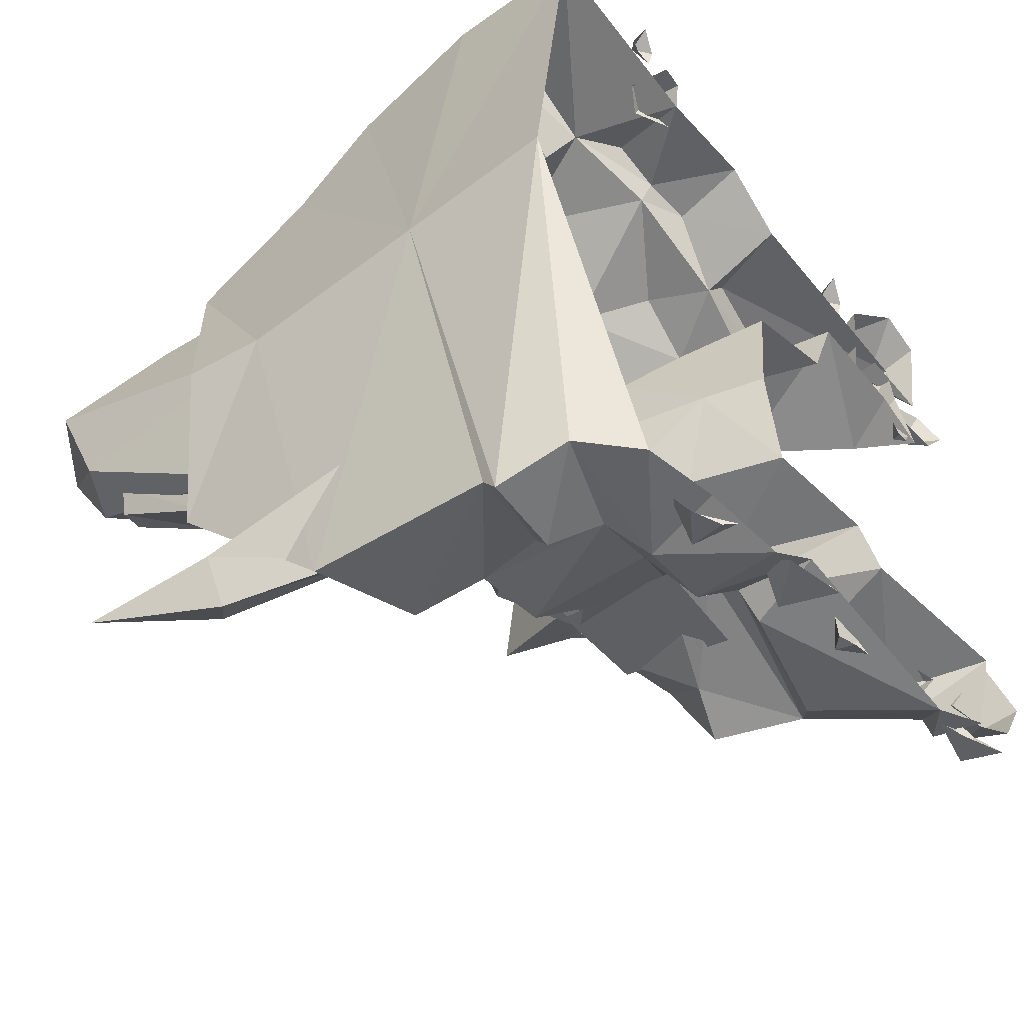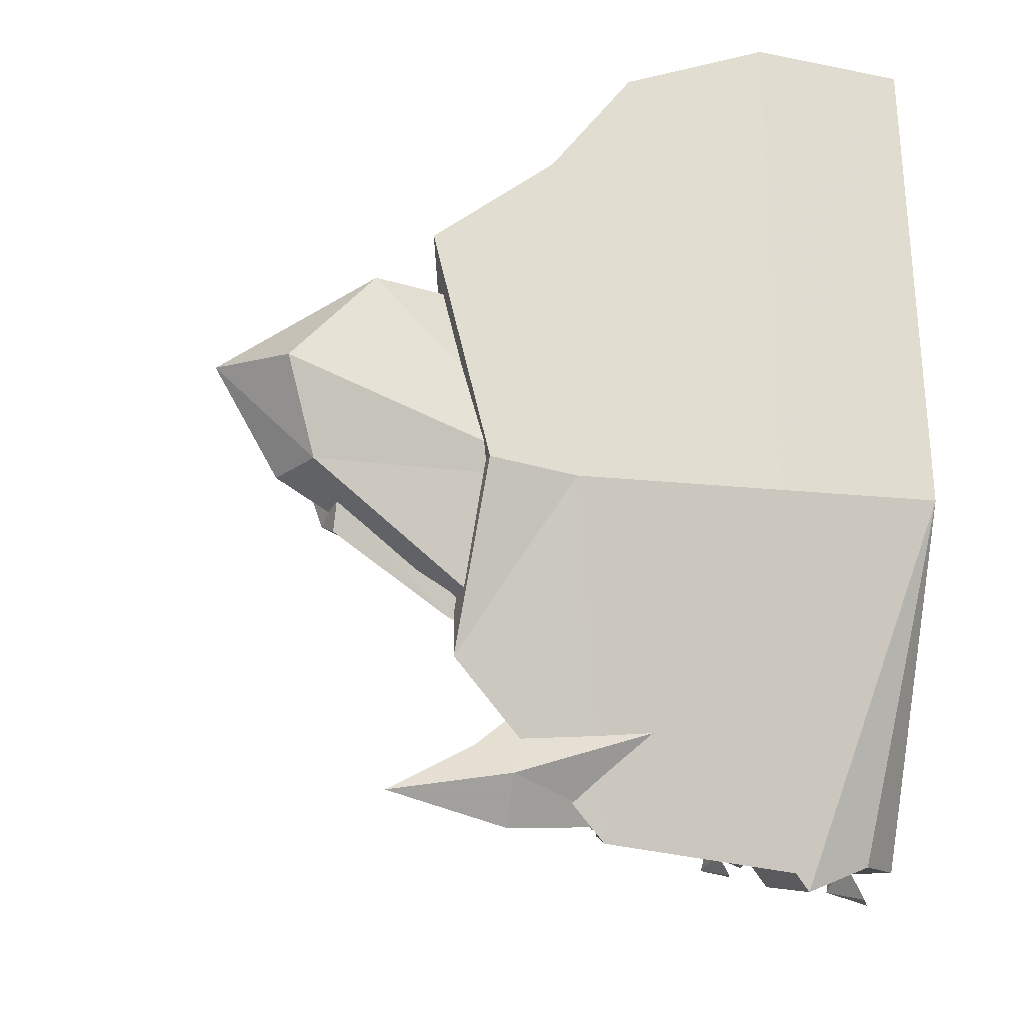
<metadata>
{"format":"obj","ext":"obj","renderer":"f3d","projection":"perspective","resolution":1024,"background":"white","views":[{"elev":-52.4,"azim":129.4,"up":"+Y"},{"elev":-15.2,"azim":76.0,"up":"+Y"}]}
</metadata>
<code>
g dongfang_yewai_359_donghou
v -61.14 -98.67 -7.301
v -42.04 -90.51 61.63
v -36.15 -8.451 39.1
v -50.77 -8.451 -7.052
v -50.77 -8.451 -7.052
v -36.15 -8.451 39.1
v -42.04 73.85 61.63
v -61.14 83.52 -7.301
v -153.3 -152.5 -24.14
v -252.3 -157.6 37.53
v -189.4 -161.6 108.8
v -120.2 -125.5 92.61
v -161.6 -9.391 176.3
v -90.33 -9.298 152.6
v -96.96 -85.17 146.3
v -163.1 -99.83 149.9
v -161.6 -9.391 176.3
v -166.4 79 170.7
v -94.53 65 144
v -90.33 -9.298 152.6
v -189.4 135.9 100.1
v -236.8 122.1 20.23
v -143.7 150.8 -21.73
v -108.4 136.1 82.4
v -166.4 79 170.7
v -189.4 135.9 100.1
v -108.4 136.1 82.4
v -94.53 65 144
v -42.04 -90.51 61.63
v -108.8 -102.4 76.46
v -84.9 -67.81 124.8
v -22.73 -65.74 114
v -61.14 -98.67 -7.301
v -139.7 -110.6 -18.53
v -85.9 -9.204 129.5
v -16.16 -9.017 115.4
v -22.73 -65.74 114
v -84.9 -67.81 124.8
v -24.21 53.54 105.4
v -16.16 -9.017 115.4
v -85.9 -9.204 129.5
v -87.94 55.57 116.6
v -98.52 99.2 71.71
v -61.14 83.52 -7.301
v -42.04 73.85 61.63
v -24.21 53.54 105.4
v -87.94 55.57 116.6
v -108.8 -102.4 76.46
v -120.2 -125.5 92.61
v -96.96 -85.17 146.3
v -84.9 -67.81 124.8
v -139.7 -110.6 -18.53
v -153.3 -152.5 -24.14
v -90.33 -9.298 152.6
v -85.9 -9.204 129.5
v -87.94 55.57 116.6
v -85.9 -9.204 129.5
v -90.33 -9.298 152.6
v -94.53 65 144
v -129.9 95.82 -13.72
v -98.52 99.2 71.71
v -108.4 136.1 82.4
v -143.7 150.8 -21.73
v -16.16 -9.017 115.4
v -24.21 53.54 105.4
v -16.16 -9.017 115.4
v -22.73 -65.74 114
v -213.6 126.3 -27.01
v -129.9 95.82 -13.72
v 231.4 -262.9 379.4
v 214.1 -245.7 288.5
v 200.3 -225.1 311.7
v 194.5 -280.1 288.6
v 173.7 -257.7 310.3
v 115.7 -208.9 205.7
v 162 -271.9 195
v 200.3 -225.1 311.7
v 173.7 -190.4 268.5
v 115.7 -208.9 205.7
v 173.7 -257.7 310.3
v 214.1 -245.7 288.5
v 194.5 -280.1 288.6
v 162 -271.9 195
v 195.9 -209 177.6
v 195.9 -209 177.6
v 173.7 -190.4 268.5
v 231.4 -262.9 379.4
v 231.4 -262.9 379.4
v 231.4 -262.9 379.4
v -289.2 -138.4 -29.75
v -247.7 98.14 -29.75
v -241.9 -158.6 48.66
v -239.9 -145.6 57.72
v -179.1 -152.3 54.09
v -183.5 -158.8 47.81
v -219.5 -146.5 81.5
v -169.5 -154.4 70.6
v -179.1 -152.3 54.09
v -239.9 -145.6 57.72
v -219.5 -146.5 81.5
v -228.1 -159.6 64.34
v -176.8 -159.3 58.69
v -169.5 -154.4 70.6
v -125.2 -135 52.54
v -125.2 -135 52.54
v -125.2 -135 52.54
f 1 2 3
f 3 4 1
f 5 6 7
f 7 8 5
f 9 10 11
f 11 12 9
f 13 14 15
f 15 16 13
f 17 18 19
f 19 20 17
f 21 22 23
f 23 24 21
f 25 26 27
f 27 28 25
f 29 30 31
f 31 32 29
f 30 29 33
f 33 34 30
f 35 36 37
f 37 38 35
f 39 40 41
f 41 42 39
f 43 44 45
f 45 46 47
f 47 43 45
f 48 49 50
f 50 51 48
f 49 48 52
f 52 53 49
f 54 55 51
f 51 50 54
f 56 57 58
f 58 59 56
f 60 61 62
f 62 63 60
f 61 56 59
f 59 62 61
f 12 11 16
f 16 15 12
f 6 64 65
f 66 3 67
f 65 7 6
f 3 2 67
f 22 68 23
f 43 69 44
f 70 71 72
f 73 74 75
f 75 76 73
f 77 78 79
f 79 80 77
f 81 82 83
f 83 84 81
f 71 85 86
f 86 72 71
f 73 87 74
f 80 88 77
f 81 89 82
f 9 90 10
f 22 91 68
f 92 93 94
f 94 95 92
f 96 97 98
f 98 99 96
f 100 101 102
f 102 103 100
f 94 104 95
f 97 105 98
f 102 106 103
g dongfang_yewai_359_donghou
v -19.01 -153.2 177.6
v -86.59 -153.2 176.8
v -86.59 -195.3 160.2
v -19.01 -188.9 165
v -86.59 -195.3 160.2
v -86.59 -222.1 71.13
v -19.01 -188.9 165
v -19.01 -211.3 71.13
v -96.37 -4.561 229.5
v -92.87 73.81 213.1
v -140.8 73.81 200.7
v -131 -4.561 222.6
v -161.5 -4.561 180.2
v -167 73.81 173.4
v -165.9 -4.561 78.78
v -170 73.81 53.32
v -81.16 -100.2 195.3
v -90.98 -34.46 220.6
v -128.1 -34.46 218.4
v -135.3 -100.2 191.1
v -135.3 -100.2 191.1
v -128.1 -34.46 218.4
v -163 -34.46 168.6
v -164.7 -100.2 149.5
v -167.9 -34.46 95.98
v -169.6 -100.2 95.98
f 107 108 109
f 109 110 107
f 111 112 113
f 112 114 113
f 115 116 117
f 117 118 115
f 119 118 117
f 117 120 119
f 121 119 120
f 120 122 121
f 123 124 125
f 125 126 123
f 127 128 129
f 129 130 127
f 130 129 131
f 131 132 130
g dongfang_yewai_359_donghou
v -62.38 -252 13.77
v -31 -256.6 -18.71
v -29.7 -242.1 1.902
v -59.39 -205.2 9.533
v -84.49 -233.1 -17.82
v -71.9 -261 -29.53
v -123.4 -16.98 223.8
v -76.75 -191 158
v -31.76 -189.6 162.3
v 24.3 -8.672 244.7
v -208.7 199.5 80.14
v -246.3 210.3 -19.04
v -236.8 122.1 20.23
v -189.4 135.9 100.1
v 193 302.4 -15.87
v 193 312.4 91.9
v 232.8 -42.08 100.6
v 232.8 -42.08 -15.87
v -85.76 217.6 52.66
v -99.24 233.5 47.32
v -200.9 219.5 64.47
v -208.7 199.5 80.14
v -49.15 187.3 194
v -91.56 178.5 190.3
v -123.4 -16.98 223.8
v 24.3 -8.672 244.7
v 175.8 -314.9 67.14
v 176.3 -302.2 76.74
v 200.6 200.9 256.1
v 209.4 133.4 345.4
v 232.8 -41.93 248.5
v -140.8 -169.6 160
v -161.6 -9.391 176.3
v -163.1 -99.83 149.9
v 85.02 -276.2 50.4
v 95.11 -263.8 98.97
v 80.17 -245.2 156.6
v 36.03 -253.1 147.4
v -120.2 205.3 109.3
v -149.4 202.2 119.4
v -138.4 132.9 179.3
v -138.4 132.9 179.3
v -166.4 79 170.7
v -161.6 -9.391 176.3
v 149.4 -35.22 317
v 204.9 -166.5 328.1
v 238 -33.83 311.2
v 149.4 -35.22 317
v 209.4 133.4 345.4
v 88.93 141.9 275.5
v 93.24 -25.12 272.1
v 39.73 -102.4 205.4
v 18.84 -175.5 196.6
v 47.44 -190.1 162.7
v -40.14 -207.9 51.34
v -9.775 -266.8 44.27
v 33.54 -256.5 55.81
v -189.4 -161.6 108.8
v -252.3 -157.6 37.53
v -193.2 -208.1 80.14
v -213.8 -250.1 -19.04
v -243.1 -215.5 10.02
v 124.8 -293.4 -15.87
v 162.7 -294.7 17.63
v -151.1 -230.7 131.2
v -109.6 -223.2 114.4
v -242.2 162 -22.92
v -247.7 98.14 -29.75
v -31.76 -189.6 162.3
v -25.27 -201.9 80.14
v -11.16 -211.2 127
v 238 -33.83 311.2
v 204.9 -166.5 328.1
v 181.5 -286.6 216.8
v 238 -33.83 311.2
v -59.28 -228.5 -19.04
v -12.18 -266.6 -19.04
v -9.775 -266.8 44.27
v -60.18 -213.8 42.24
v -59.28 -228.5 -19.04
v -78.4 -233.1 39.35
v -170.1 -230.8 62.96
v -60.18 -213.8 42.24
v -193.2 -208.1 80.14
v -170.1 -230.8 62.96
v -78.4 -233.1 39.35
v -59.28 -228.5 -19.04
v -60.18 -213.8 42.24
v -78.4 -233.1 39.35
v -193.2 -208.1 80.14
v -60.18 -213.8 42.24
v -40.14 -207.9 51.34
v 85.02 -276.2 50.4
v 53.11 -288.5 36.09
v 162.7 -294.7 17.63
v 53.11 -288.5 36.09
v 57.57 -273.4 -17.32
v 124.8 -293.4 -15.87
v 162.7 -294.7 17.63
v -60.18 -213.8 42.24
v 95.11 -263.8 98.97
v 112.8 -304.7 75.8
v 175.8 -314.9 67.14
v 176.3 -302.2 76.74
v 95.11 -263.8 98.97
v 85.02 -276.2 50.4
v 112.8 -304.7 75.8
v 162.7 -294.7 17.63
v 175.8 -314.9 67.14
v 112.8 -304.7 75.8
v 47.44 -190.1 162.7
v -31.76 -189.6 162.3
v 2.309 -187.9 131.6
v 33.54 -256.5 55.81
v 36.03 -253.1 147.4
v 80.17 -245.2 156.6
v 2.309 -187.9 131.6
v -11.16 -211.2 127
v 100.6 -270.4 199.6
v 176.3 -302.2 76.74
v 181.5 -286.6 216.8
v -25.27 -201.9 80.14
v -40.14 -207.9 51.34
v -31.76 -189.6 162.3
v -11.16 -211.2 127
v 2.309 -187.9 131.6
v -40.14 -207.9 51.34
v -280.1 -208.1 -19.04
v -271 -169.9 28.8
v -289.2 -138.4 -29.75
v 97.3 -227.8 189.1
v 47.44 -190.1 162.7
v 100.6 -270.4 199.6
v 181.5 -286.6 216.8
v 97.3 -227.8 189.1
v 181.5 -286.6 216.8
v 121.9 -150.5 273.2
v 85.37 -152 235.9
v 39.73 -102.4 205.4
v 93.24 -25.12 272.1
v 100.6 -270.4 199.6
v 18.84 -175.5 196.6
v 85.02 -276.2 50.4
v 24.3 -8.672 244.7
v -149.4 202.2 119.4
v -99.24 233.5 47.32
v -78.61 225.6 -19.04
v -246.3 210.3 -19.04
v -200.9 219.5 64.47
v -200.9 219.5 64.47
v -99.24 233.5 47.32
v -85.76 217.6 52.66
v -78.61 225.6 -19.04
v 3.218 252.3 54.05
v -85.76 217.6 52.66
v -68.8 231.9 103.2
v -13.16 235.5 95.21
v 148.9 323.7 69.33
v 193 302.4 -15.87
v 73.34 278.7 68.62
v -37.06 263.4 41.19
v -85.76 217.6 52.66
v 3.218 252.3 54.05
v 1.956 267.8 44.09
v -78.61 225.6 -19.04
v -85.76 217.6 52.66
v -37.06 263.4 41.19
v -31.94 270.2 -18.79
v 73.34 278.7 68.62
v 38.51 285.1 47.09
v 1.956 267.8 44.09
v 38.51 285.1 47.09
v 50.31 263 -18.45
v -120.2 205.3 109.3
v 73.34 278.7 68.62
v 39.68 269.5 153.2
v 84.39 255.3 91.3
v 39.68 269.5 153.2
v -36.28 211.8 153.3
v 21.74 207.7 162.2
v 87.63 253.8 168
v 39.68 269.5 153.2
v 73.34 278.7 68.62
v -36.28 211.8 153.3
v 21.74 207.7 162.2
v 84.39 255.3 91.3
v 87.63 253.8 168
v 193 312.4 91.9
v 87.63 253.8 168
v 73.34 278.7 68.62
v 84.39 255.3 91.3
v 193 312.4 91.9
v 148.9 323.7 69.33
v 148.9 323.7 69.33
v 193 312.4 91.9
v 193 302.4 -15.87
v 50.31 263 -18.45
v 38.51 285.1 47.09
v 200.6 200.9 256.1
v 193 275.8 195.6
v 107.7 217.8 219.9
v 121.3 257.6 204.3
v 193 275.8 195.6
v 6.437 173.4 233.7
v 52.74 189 217
v 87.63 253.8 168
v 121.3 257.6 204.3
v 47.25 144.2 227.8
v 47.25 144.2 227.8
v 6.437 173.4 233.7
v 24.3 -8.672 244.7
v 52.74 189 217
v 207.8 98.91 385.8
v 190.1 29.83 493.4
v 243.3 25.81 451.2
v 190.1 29.83 493.4
v 225.3 -40.05 429.9
v 243.3 25.81 451.2
v 114.1 -144.5 252.2
v 204.5 -153.8 277.2
v 139 -72.99 361.5
v 227.1 -43.48 251.7
v 207.8 98.91 385.8
v 243.3 25.81 451.2
v 83.03 110.4 265.8
v 129 90.09 426.1
v 204.1 83.64 284.7
v 204.1 83.64 284.7
v 225.3 -40.05 429.9
v 204.5 -153.8 277.2
v 187.8 -45.16 449.4
v 225.3 -40.05 429.9
v 190.1 29.83 493.4
v 129 90.09 426.1
v -32.81 -52.57 215.3
v -91.55 -46.64 209.3
v -98.07 -100.7 217.3
v -63.35 -125.7 255.3
v -101.6 -139.1 164.5
v -28.61 -166.3 158.2
v -98.07 -100.7 217.3
v -28.61 -166.3 158.2
v -32.81 -52.57 215.3
v -63.35 -125.7 255.3
v -101.6 -139.1 164.5
v -98.07 -100.7 217.3
v -91.55 -46.64 209.3
v -13.42 156.1 240.2
v -45.5 145.7 236.3
v -21.15 97.2 267.4
v 23.01 93.57 285.3
v 23.01 93.57 285.3
v -21.15 97.2 267.4
v -37.93 70.78 185.3
v 29.43 62.46 179.2
v -13.42 156.1 240.2
v 23.01 93.57 285.3
v 29.43 62.46 179.2
v -11.78 148.9 178.8
v -45.5 145.7 236.3
v -13.42 156.1 240.2
v -11.78 148.9 178.8
v -75.66 131.9 173.4
v -21.15 97.2 267.4
v -45.5 145.7 236.3
v -75.66 131.9 173.4
v -37.93 70.78 185.3
v 13.09 43.39 201.9
v -29.47 45.62 212.6
v -29.06 -4.656 255.3
v 3.098 -13.84 268.2
v -37.43 -75.3 207.2
v 3.098 -13.84 268.2
v -29.06 -4.656 255.3
v 14.62 -94.42 202
v 13.09 43.39 201.9
v 3.098 -13.84 268.2
v -37.43 -75.3 207.2
v -29.06 -4.656 255.3
v -29.47 45.62 212.6
v 14.62 -94.42 202
v 190.1 29.83 493.4
v 187.8 -45.16 449.4
v 225.3 -40.05 429.9
v -63.35 -125.7 255.3
v 193 275.8 195.6
v -250.4 -229.5 7.645
v -280.1 -208.1 -19.04
v -213.8 -250.1 -19.04
v -250.4 -229.5 7.645
v -213.8 -250.1 -19.04
v -243.1 -215.5 10.02
v -280.1 -208.1 -19.04
v -250.4 -229.5 7.645
v -243.1 -215.5 10.02
v -243.1 -215.5 10.02
v -252.3 -157.6 37.53
v -271 -169.9 28.8
v -252.3 -157.6 37.53
v -289.2 -138.4 -29.75
v -271 -169.9 28.8
v -280.1 -208.1 -19.04
v -262.6 236.9 9.32
v -231.7 259.8 -38.4
v -266.8 250.9 -37.05
v -276.3 188.9 -22.58
v -223.6 197.9 -1.625
v -203.9 235.3 1.425
v -273.9 147.4 -3.849
v -293 147.8 -33.21
v -281.8 133.4 -26.54
v -245.2 136.4 -23.09
v -258.9 171.4 -17.15
v -280.7 176.1 -22.32
v -261.9 -130.8 100.2
v -258.7 -128.9 88.13
v -263.4 -131.5 84.9
v -256.8 -176.4 19.24
v -234.7 -167 25.97
v -247.7 -151.5 54.21
v -262.6 -152 51.15
v -244.3 -149.7 13.69
v -254.8 -139.8 50.81
v -247.7 -151.5 54.21
v -234.7 -167 25.97
v -244.3 -149.7 13.69
v -267.2 -153.6 6.093
v -266.9 -138.7 45.21
v -254.8 -139.8 50.81
v -267.2 -153.6 6.093
v -256.8 -176.4 19.24
v -262.6 -152 51.15
v -266.9 -138.7 45.21
v -261.9 -130.8 100.2
v -263.4 -131.5 84.9
v -258.7 -128.9 88.13
v -261.9 -130.8 100.2
v -261.9 -130.8 100.2
v -306.9 -184.3 8.782
v -304.2 -204.5 -26.88
v -279.9 -211.3 -17.71
v -275.1 -178.6 -0.1019
v -292 -142.1 -25.23
v -315.4 -175 -33.24
v 86.83 -33.07 362.2
v 64.63 -35.73 255.3
v 127.9 -54.78 337.4
v 148.3 -35.88 393.7
v 109.9 50.04 363.4
v 109.1 1.377 378.4
v 109.1 1.377 378.4
v 86.36 19.57 363.5
v 64.63 -35.73 255.3
v 148.3 -35.88 393.7
v 76.99 -111 239.4
v 92.23 67.77 350.4
v 83.03 110.4 265.8
v 64.63 -35.73 255.3
v 86.36 19.57 363.5
v 92.23 67.77 350.4
v 86.36 19.57 363.5
v 109.9 50.04 363.4
v 92.23 67.77 350.4
v 129 90.09 426.1
v 127.9 -54.78 337.4
v 148.3 -35.88 393.7
v 86.83 -33.07 362.2
v 109.1 1.377 378.4
v 64.63 -35.73 255.3
v 64.63 -35.73 255.3
v 86.83 -33.07 362.2
v -193.9 235.3 -24.57
v -193.9 235.3 -24.57
v -228.1 -159.6 64.34
v -239.9 -145.6 57.72
v -241.9 -158.6 48.66
v -219.5 -146.5 81.5
v -239.1 151.7 6.106
v -225.2 155.4 43.47
v -239.6 179.2 39.88
v -247.6 180.3 -1.231
v -235.7 206.8 3.734
v -247.6 180.3 -1.231
v -239.6 179.2 39.88
v -221.8 200.4 43.83
v -193.8 198.9 89.13
v -229.2 178.1 89.41
v -203 154.8 79.68
v -203 154.8 79.68
v -229.2 178.1 89.41
v -229.2 178.1 89.41
v -193.8 198.9 89.13
v -267.8 -247.1 -1.553
v -258.9 -213.6 -7.422
v -275.5 -222.6 -12.34
v -276.7 -250.5 -30.99
v -242.8 -253.3 -19.4
v -235.1 -236 -6.593
v -110.1 -263.1 1.061
v -105.4 -275.5 -17.37
v -97.45 -268.6 -10.5
v -99.15 -244.8 -8.707
v -122.3 -252.8 -11.54
v -124.7 -266.8 -15.73
v 50.75 -300.2 5.788
v 78.49 -279.1 1.987
v 59.94 -274 4.733
v 33.31 -281.3 -19.71
v 58.29 -309.9 -23.02
v 78.86 -308.1 -13.21
v 65.72 124.9 300.7
v 82.06 167.6 233.8
v 70.14 72.58 262.9
v 65.72 124.9 300.7
v 141.2 88.27 308.5
v 122.8 165.9 263.8
v 82.06 167.6 233.8
v 65.72 124.9 300.7
v 70.14 72.58 262.9
v 141.2 88.27 308.5
v 129 90.09 426.1
v -165.8 239.9 -6.981
v -162.8 219.4 -16.17
v -155.1 229.3 -16.84
v -161.1 249.7 -27.78
v -182.2 240.4 -18.89
v -182.6 226.5 -13.92
v 55.78 291.7 3.38
v 72.25 285.3 -26.89
v 53.25 288.3 -24.1
v 32.08 265.4 -4.29
v 66.65 263.5 11.52
v 84.62 272.4 0.5525
v 18.84 -175.5 196.6
v 140.1 -109 333.8
v 129.5 -139.3 292.8
v 156.5 -121.9 315.9
v 199.1 -83.45 411.2
v 190.7 -136.4 329.6
v 205.9 -59.72 409.8
v 179.7 -75.68 416
v 199.1 -83.45 411.2
v 205.9 -59.72 409.8
v 178.6 -52.25 423.9
v 145.7 -87.17 364.2
v 179.7 -75.68 416
v 178.6 -52.25 423.9
v 140.8 -73.53 360.1
v 99.39 -134.6 252.2
v 140.1 -109 333.8
v 135 -99.1 328.9
v 97.78 -124.4 252.2
v 99.39 -134.6 252.2
v 141.2 -143.2 273.6
v 190.8 -152.4 299
v 190.7 -136.4 329.6
v 199.1 -83.45 411.2
v 179.7 -75.68 416
v 145.7 -87.17 364.2
v 129.5 -139.3 292.8
v 190.8 -152.4 299
v 190.8 -141.9 299
v 207.8 98.91 385.8
v -232 96.54 -18.27
v -221.3 100.7 -26.59
v -227.1 105.1 -23.73
v -241.4 102.9 -27.45
v -234.9 89.02 -28.04
v -225.7 88.28 -27.78
v 93.18 312.5 -8.067
v 95.81 294.8 -15.98
v 102.4 303.4 -16.56
v 97.2 320.9 -25.98
v 79.06 313 -18.33
v 78.73 301 -14.04
v -223.6 197.9 -1.625
v -276.3 188.9 -22.58
v -223.6 197.9 -20.37
f 133 134 135
f 133 136 137
f 137 138 133
f 133 138 134
f 133 135 136
f 139 140 141
f 141 142 139
f 143 144 145
f 145 146 143
f 147 148 149
f 149 150 147
f 151 152 153
f 153 154 151
f 155 156 157
f 157 158 155
f 159 149 160
f 149 161 162
f 162 163 149
f 164 139 165
f 165 166 164
f 167 168 169
f 169 170 167
f 171 172 173
f 157 174 175
f 175 176 157
f 177 178 179
f 180 181 182
f 182 183 180
f 184 185 186
f 187 188 189
f 190 191 192
f 193 192 194
f 195 150 196
f 166 190 164
f 197 192 198
f 199 200 145
f 150 149 159
f 201 202 203
f 190 192 197
f 190 197 164
f 162 204 163
f 205 206 163
f 181 180 207
f 205 163 204
f 208 209 210
f 210 211 208
f 193 212 213
f 213 214 193
f 215 216 217
f 217 218 215
f 214 192 193
f 219 220 221
f 222 223 224
f 225 226 227
f 228 210 209
f 209 229 228
f 226 225 189
f 228 229 230
f 230 231 228
f 187 232 188
f 233 234 235
f 235 236 233
f 237 238 239
f 240 241 242
f 243 244 245
f 203 202 246
f 247 248 249
f 249 250 247
f 203 246 170
f 251 169 252
f 251 252 253
f 246 167 170
f 140 164 198
f 141 140 254
f 140 198 254
f 164 197 198
f 202 255 246
f 256 257 258
f 259 254 198
f 192 259 198
f 260 261 262
f 248 263 264
f 264 249 248
f 265 266 267
f 268 178 269
f 263 268 269
f 269 270 263
f 142 271 270
f 270 272 142
f 248 273 263
f 169 168 252
f 149 163 206
f 206 160 149
f 139 164 140
f 141 274 142
f 269 178 177
f 177 272 269
f 272 270 269
f 275 240 242
f 226 189 188
f 271 264 263
f 263 270 271
f 184 276 185
f 143 146 277
f 278 279 280
f 280 281 278
f 144 143 282
f 283 284 285
f 286 287 288
f 288 289 286
f 290 291 292
f 293 294 295
f 295 296 293
f 297 298 299
f 299 300 297
f 296 295 301
f 301 302 296
f 299 303 300
f 303 304 305
f 303 305 300
f 287 143 306
f 156 306 174
f 307 308 309
f 310 311 312
f 312 313 310
f 286 289 314
f 314 315 286
f 316 155 317
f 156 155 316
f 316 306 156
f 318 319 320
f 308 321 309
f 287 306 288
f 306 316 288
f 288 316 289
f 289 316 314
f 322 323 324
f 324 325 322
f 326 327 328
f 329 330 292
f 291 329 292
f 331 332 333
f 319 334 335
f 335 320 319
f 336 317 155
f 336 337 317
f 337 333 338
f 332 339 333
f 333 339 338
f 333 337 182
f 182 340 158
f 158 183 182
f 341 342 343
f 336 155 158
f 341 344 342
f 337 340 182
f 337 338 317
f 156 174 157
f 345 346 347
f 348 349 350
f 351 352 353
f 354 355 356
f 357 358 359
f 354 360 355
f 361 362 354
f 354 356 361
f 363 353 352
f 352 364 363
f 363 365 366
f 367 368 369
f 369 370 367
f 371 372 373
f 374 375 376
f 377 378 379
f 380 381 382
f 382 383 380
f 384 385 386
f 386 387 384
f 388 389 390
f 390 391 388
f 392 393 394
f 394 395 392
f 396 397 398
f 398 399 396
f 400 401 402
f 402 403 400
f 404 405 406
f 407 408 409
f 410 411 412
f 404 413 405
f 414 415 416
f 372 417 373
f 149 148 418
f 150 159 196
f 419 420 421
f 422 423 424
f 425 426 427
f 194 192 191
f 428 429 430
f 431 432 433
f 434 428 430
f 435 436 437
f 435 438 439
f 439 440 435
f 435 440 436
f 435 437 438
f 441 442 443
f 441 444 445
f 445 446 441
f 441 446 442
f 441 443 444
f 447 448 449
f 450 451 452
f 452 453 450
f 454 455 456
f 456 457 454
f 458 459 460
f 460 461 458
f 462 463 464
f 464 465 462
f 452 466 453
f 449 448 461
f 461 460 449
f 464 467 465
f 455 468 456
f 464 469 467
f 468 470 456
f 471 472 473
f 471 474 475
f 475 476 471
f 471 473 474
f 471 476 472
f 477 478 479
f 480 481 482
f 483 484 485
f 353 363 486
f 353 487 351
f 488 489 490
f 490 491 488
f 482 481 492
f 492 493 482
f 494 366 495
f 496 489 488
f 353 486 497
f 479 498 477
f 499 500 501
f 502 487 497
f 480 482 503
f 440 504 436
f 440 439 505
f 506 507 508
f 506 509 507
f 510 511 512
f 512 513 510
f 514 515 516
f 516 517 514
f 518 519 520
f 511 521 522
f 522 512 511
f 523 524 517
f 517 516 523
f 525 526 527
f 525 528 529
f 529 530 525
f 525 530 526
f 525 527 528
f 531 532 533
f 531 534 535
f 535 536 531
f 531 536 532
f 531 533 534
f 537 538 539
f 537 540 541
f 541 542 537
f 537 542 538
f 537 539 540
f 543 544 545
f 546 547 548
f 548 549 546
f 550 551 552
f 353 497 487
f 345 553 346
f 554 555 556
f 554 557 558
f 558 559 554
f 554 559 555
f 554 556 557
f 560 561 562
f 560 563 564
f 564 565 560
f 560 565 561
f 560 562 563
f 145 144 199
f 175 174 277
f 243 566 244
f 486 363 366
f 333 182 331
f 182 181 331
f 149 418 161
f 146 175 277
f 143 277 306
f 567 568 569
f 570 571 572
f 573 574 575
f 575 576 573
f 577 578 579
f 579 580 577
f 581 582 583
f 583 584 581
f 568 585 586
f 569 587 588
f 589 590 591
f 591 588 589
f 569 588 591
f 569 586 587
f 569 591 567
f 582 577 580
f 580 583 582
f 582 581 592
f 568 586 569
f 571 593 594
f 571 594 572
f 358 595 359
f 596 597 598
f 596 599 600
f 600 601 596
f 596 601 597
f 596 598 599
f 602 603 604
f 602 605 606
f 606 607 602
f 602 607 603
f 602 604 605
f 486 366 494
f 608 609 610

</code>
